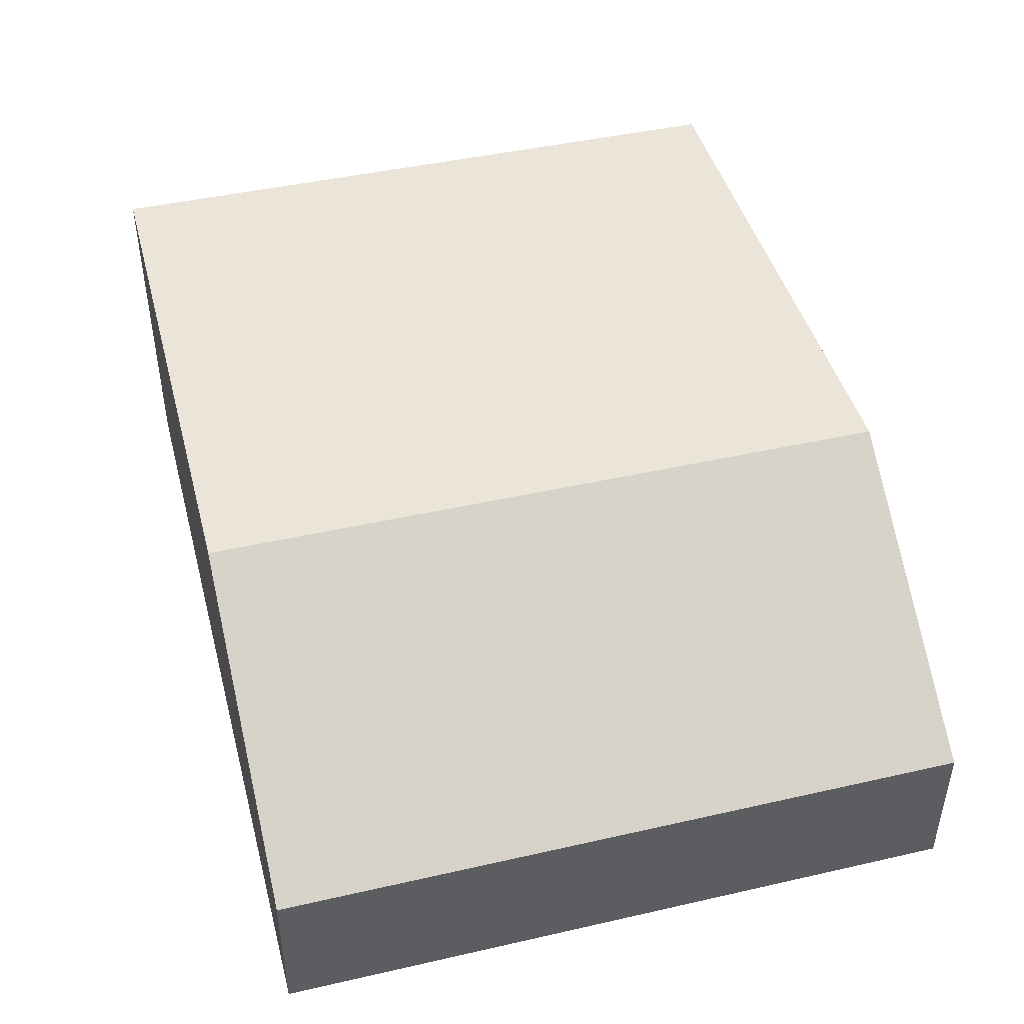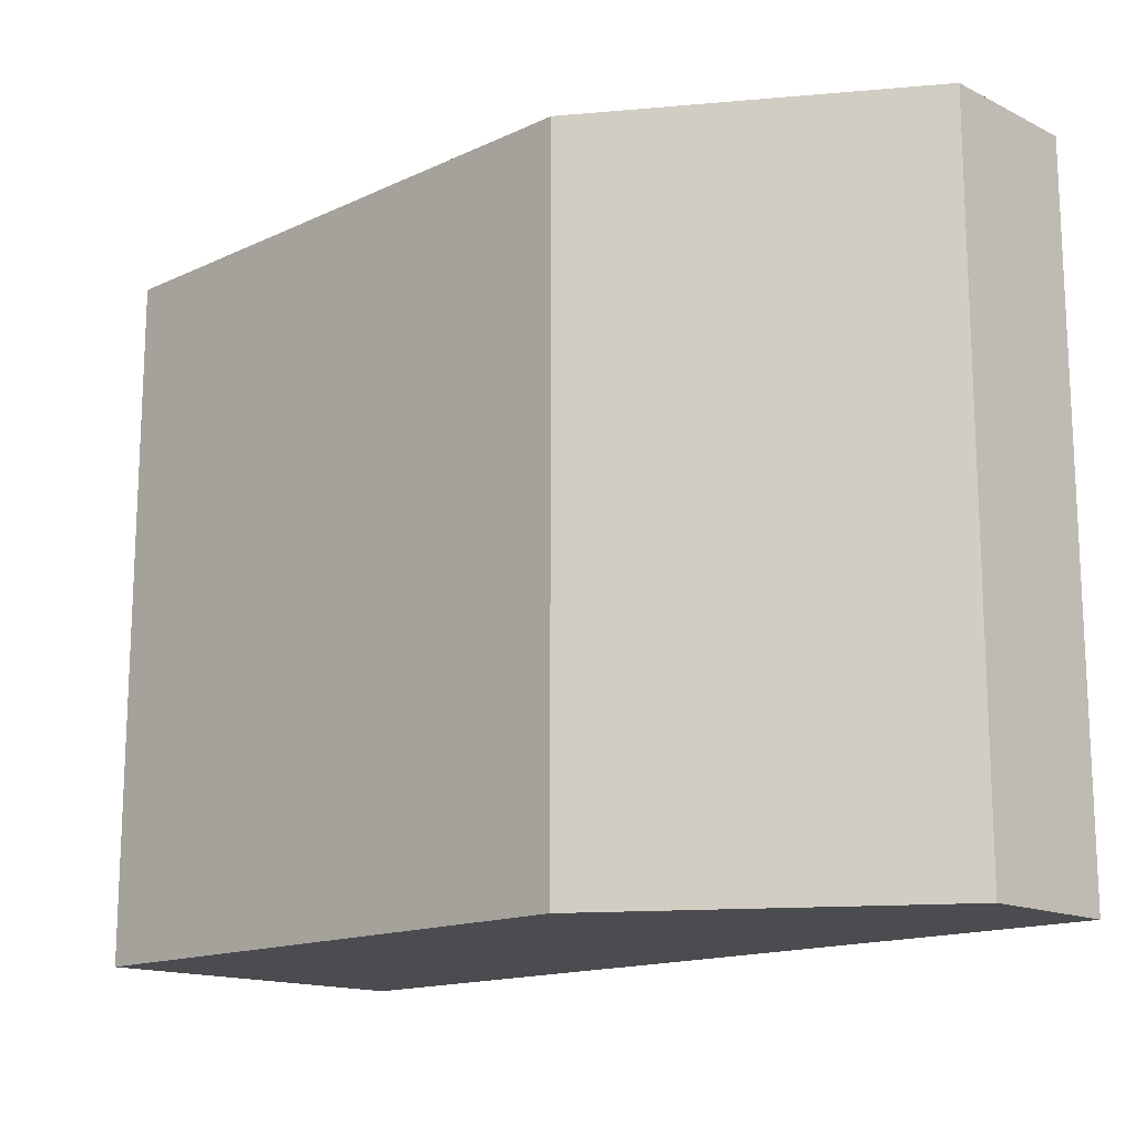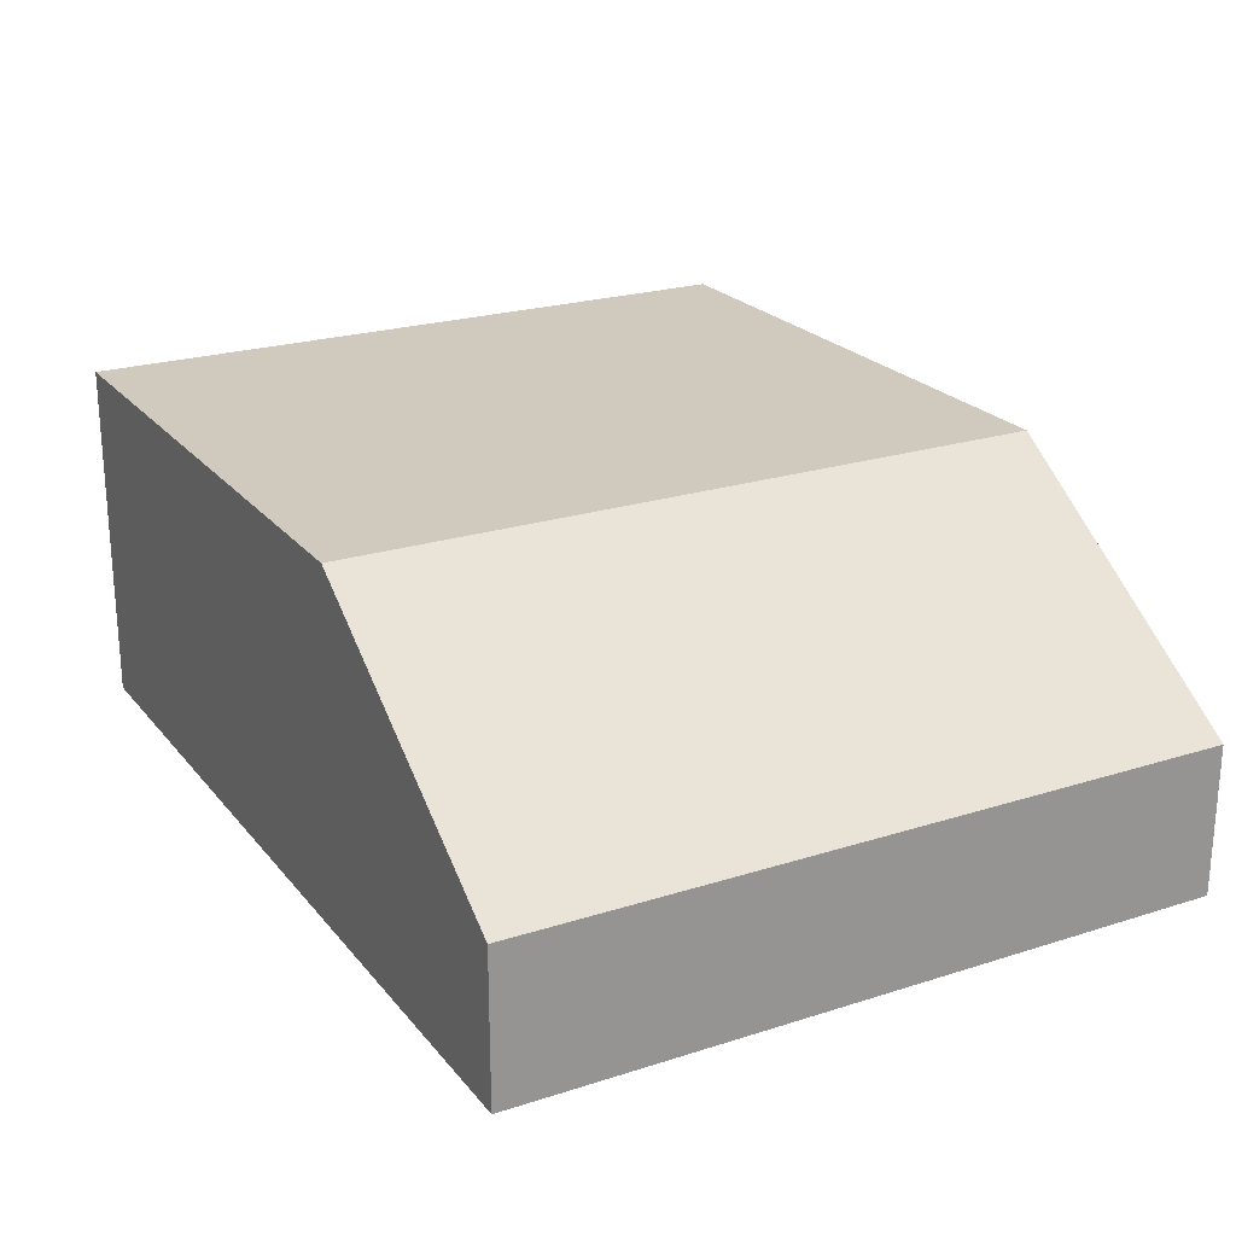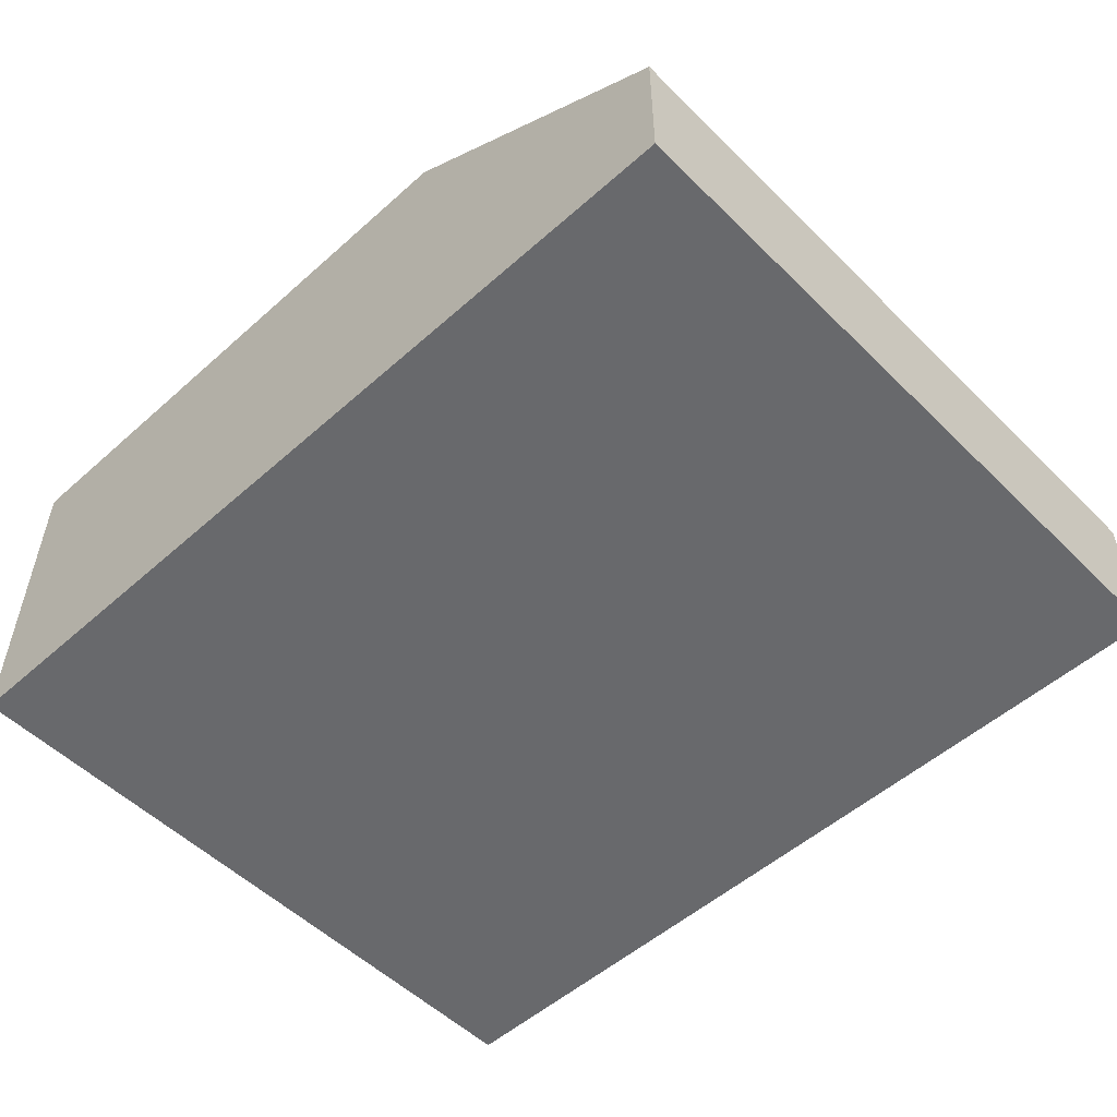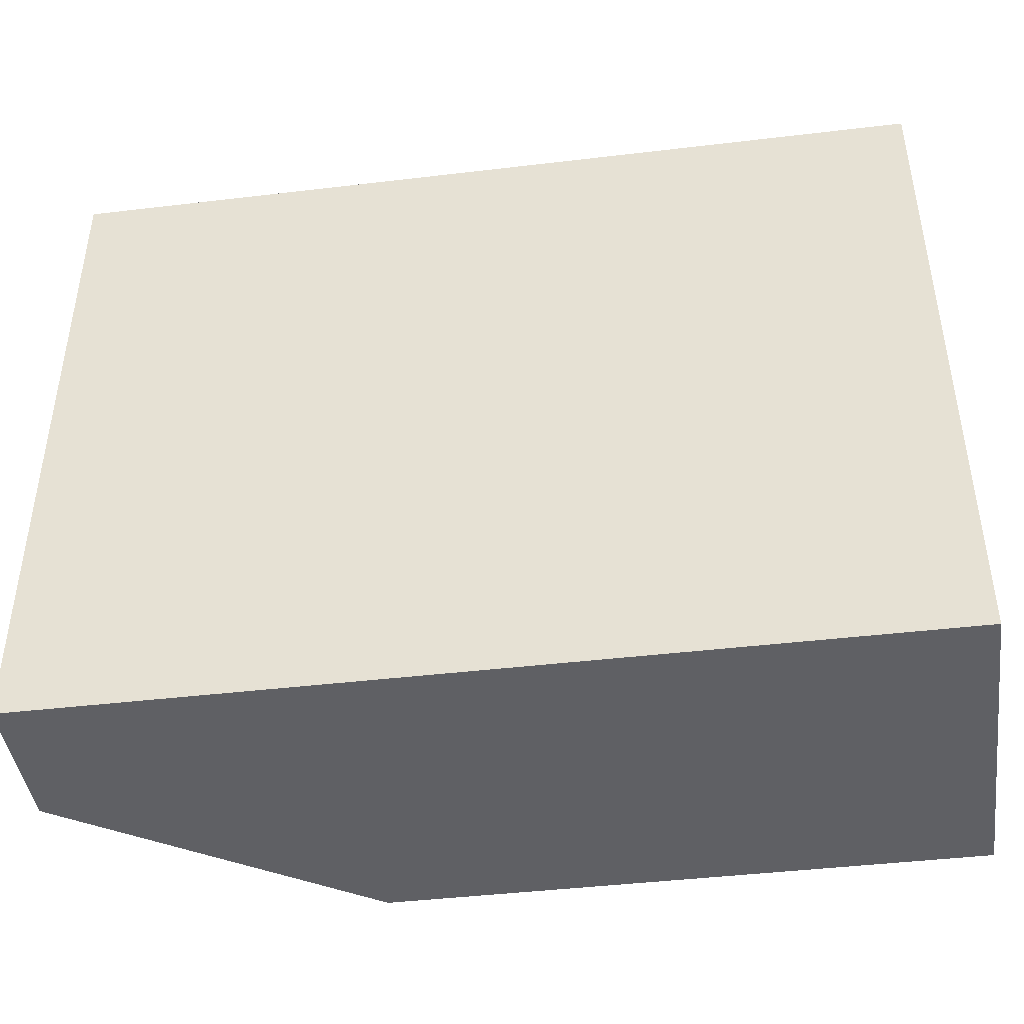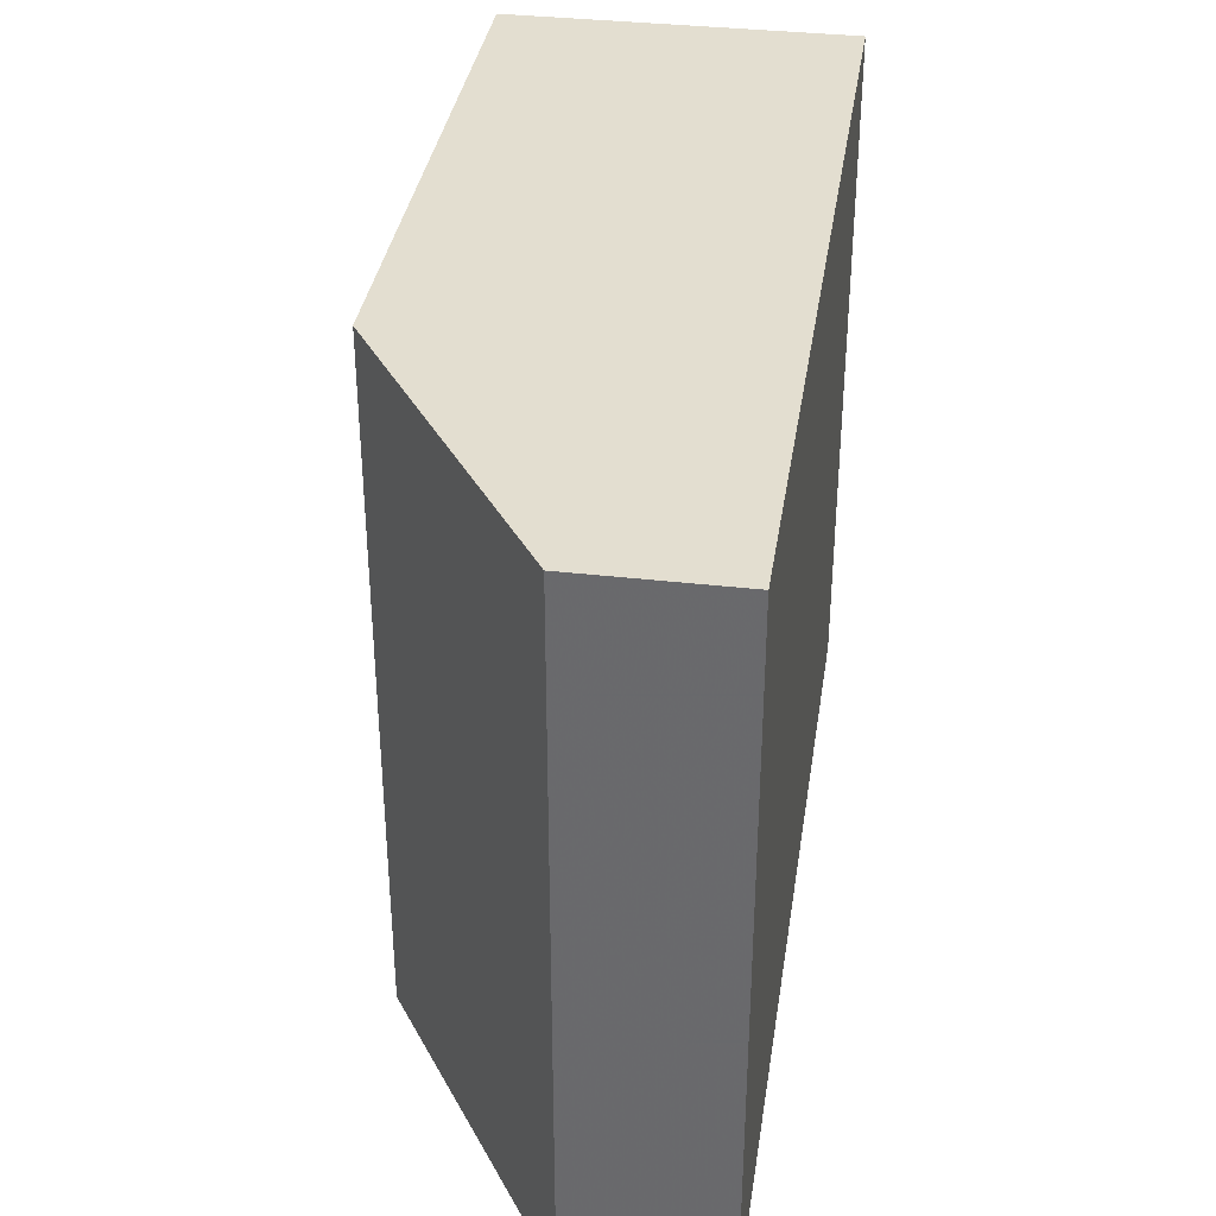
<metadata>
{"format":"obj","ext":"obj","renderer":"f3d","projection":"perspective","resolution":1024,"background":"white","views":[{"elev":44.7,"azim":75.2,"up":"+Z"},{"elev":-15.2,"azim":44.2,"up":"+Y"},{"elev":22.8,"azim":61.4,"up":"+Z"},{"elev":-52.8,"azim":43.6,"up":"+Z"},{"elev":-43.4,"azim":-172.0,"up":"+Y"},{"elev":35.9,"azim":98.6,"up":"+Y"}]}
</metadata>
<code>
v 0.4564 0.5349 -0.07826
v 0.4564 0.3706 -0.07826
v 0.4564 0.5349 -0.1129
v 0.3871 0.5349 -0.03206
v 0.4564 0.3706 -0.1129
v 0.3871 0.3706 -0.03206
v 0.2486 0.5349 -0.1129
v 0.2486 0.5349 -0.03206
v 0.2486 0.3706 -0.1129
v 0.2486 0.3706 -0.03206
f 7 10 8
f 7 9 10
f 4 10 6
f 4 8 10
f 3 9 7
f 3 5 9
f 2 10 9
f 2 9 5
f 1 6 2
f 1 4 6
f 1 8 4
f 1 7 8
f 1 3 7
f 1 5 3
f 1 2 5
f 2 6 10

</code>
